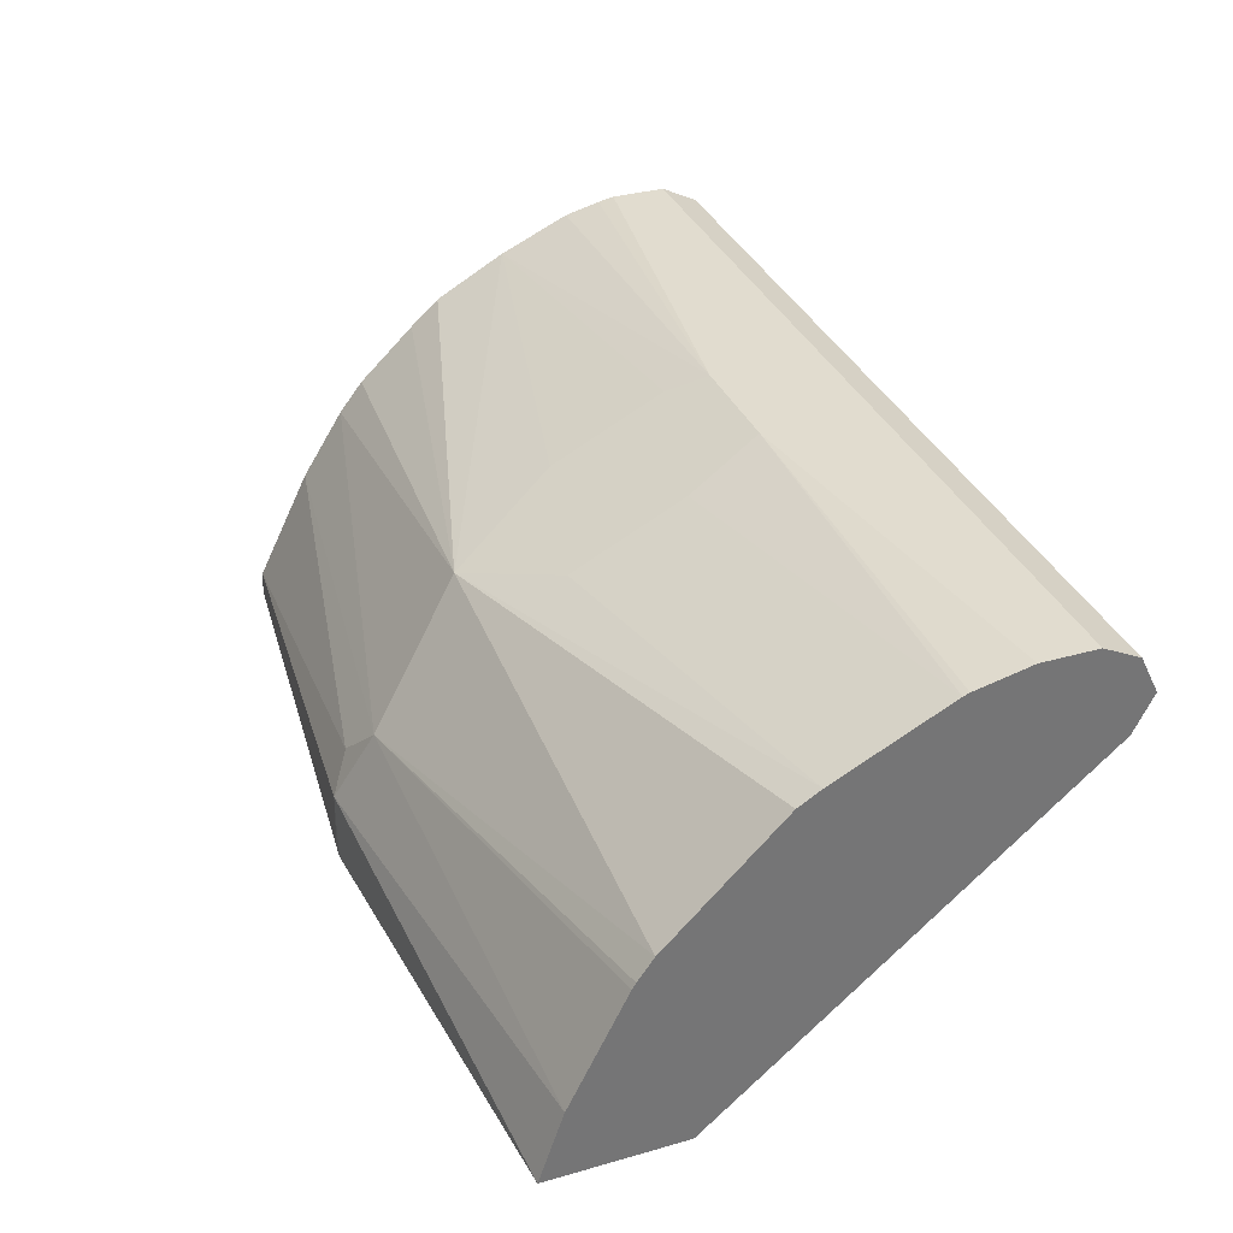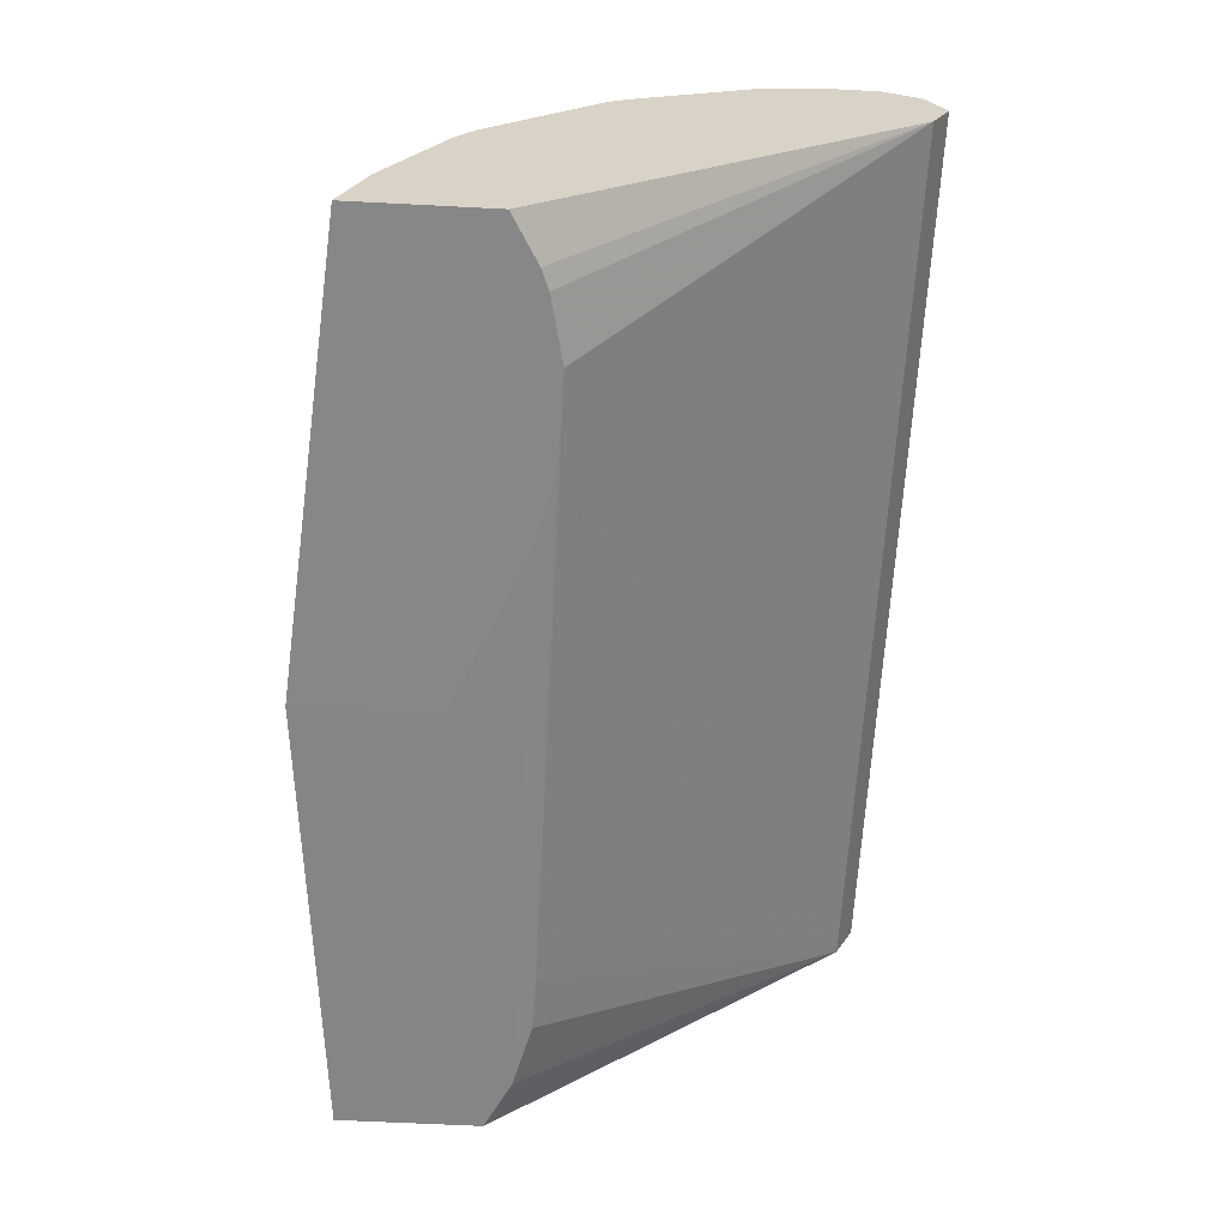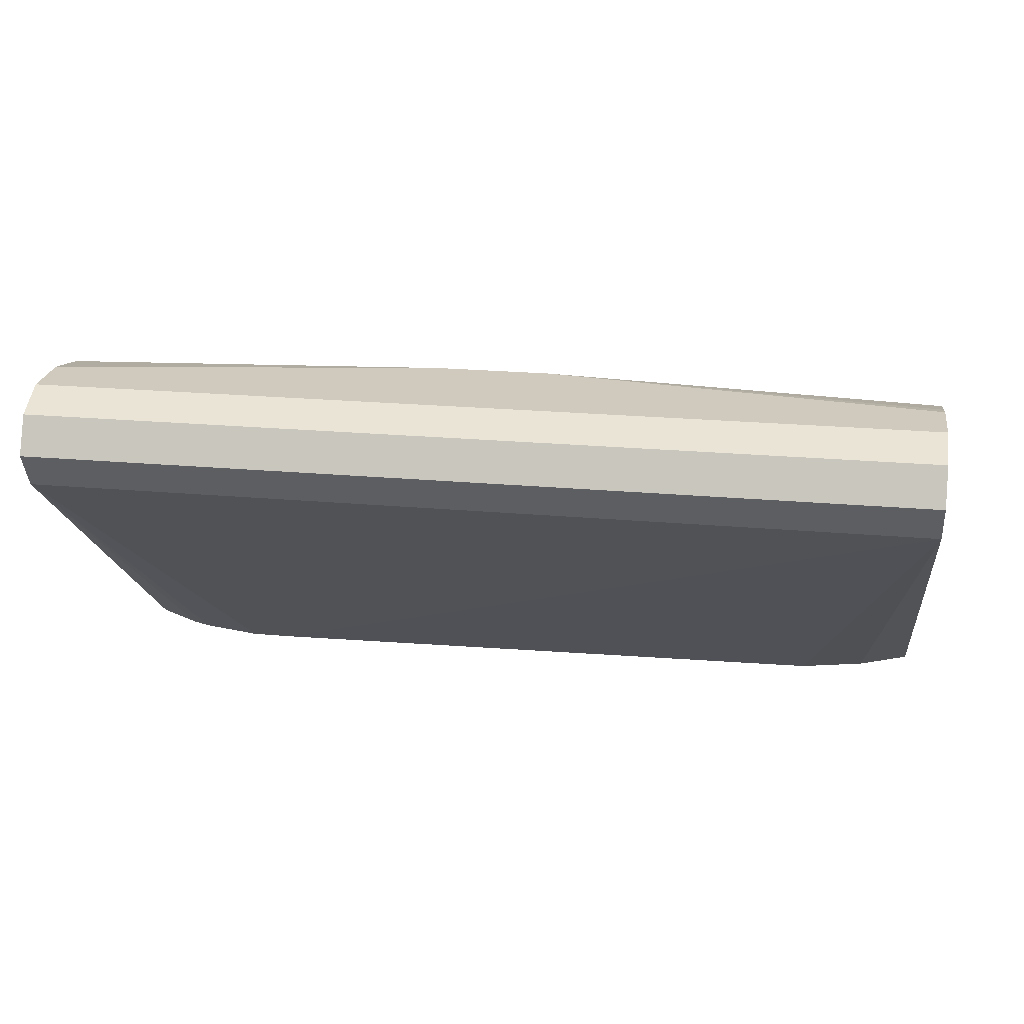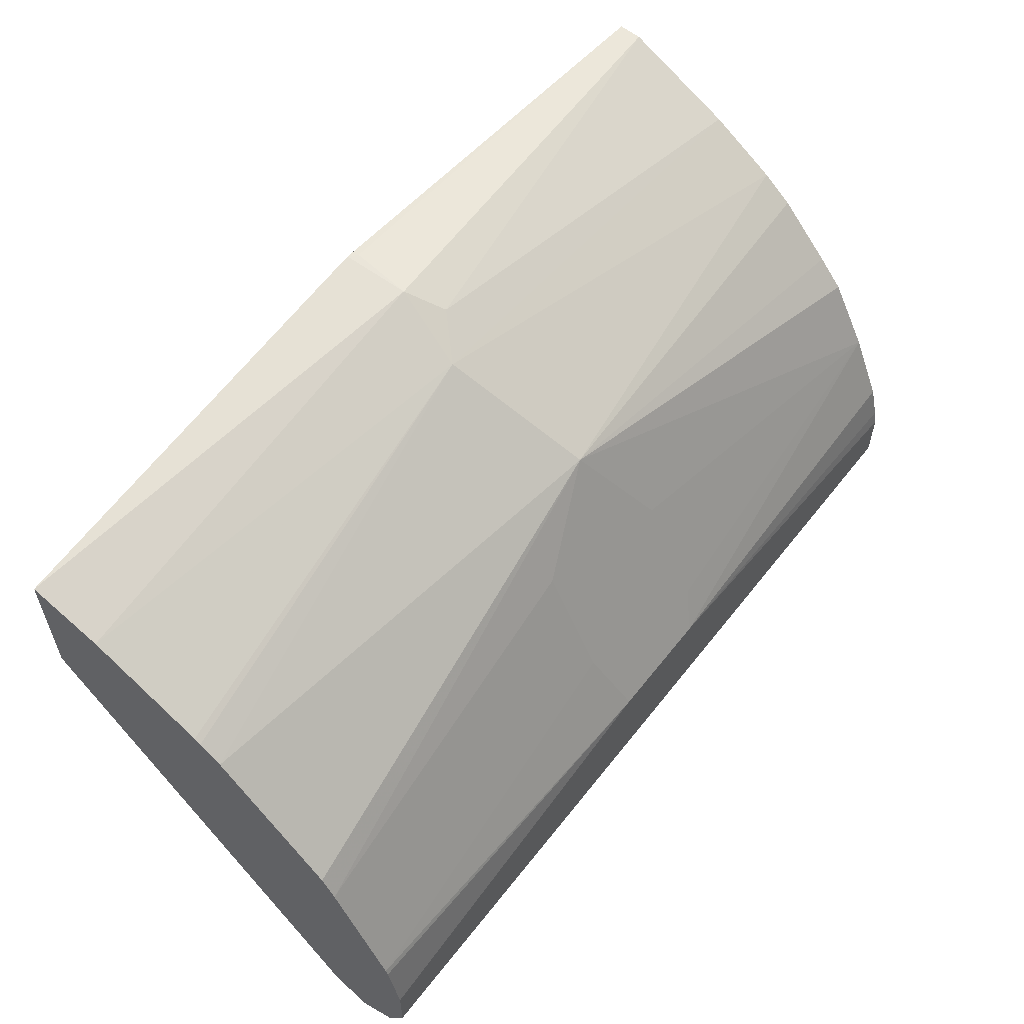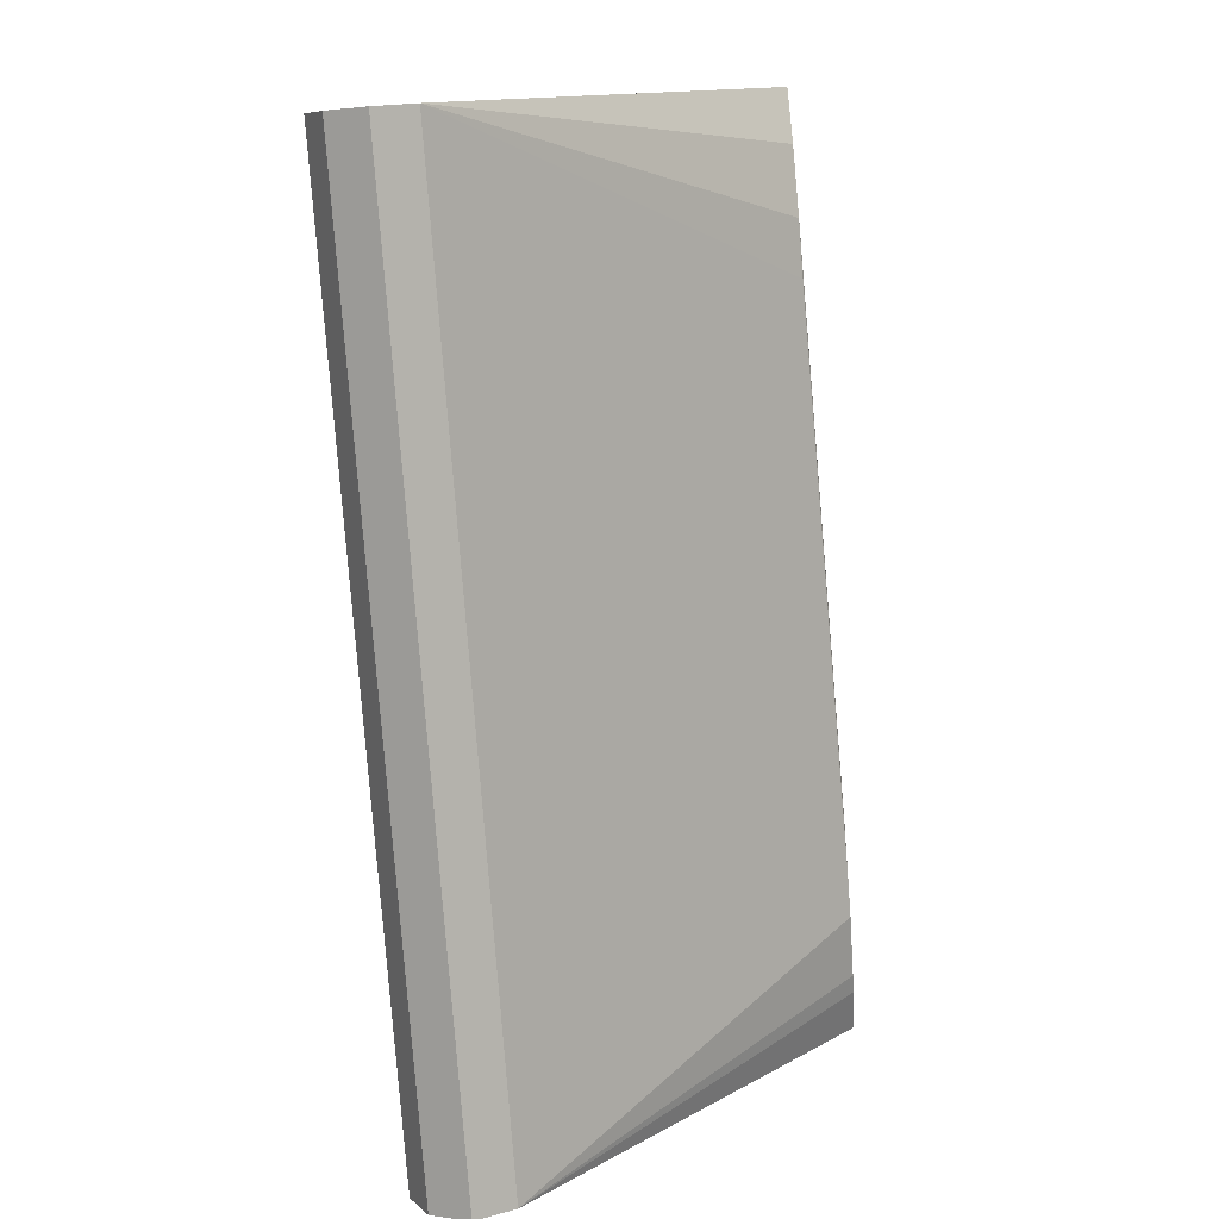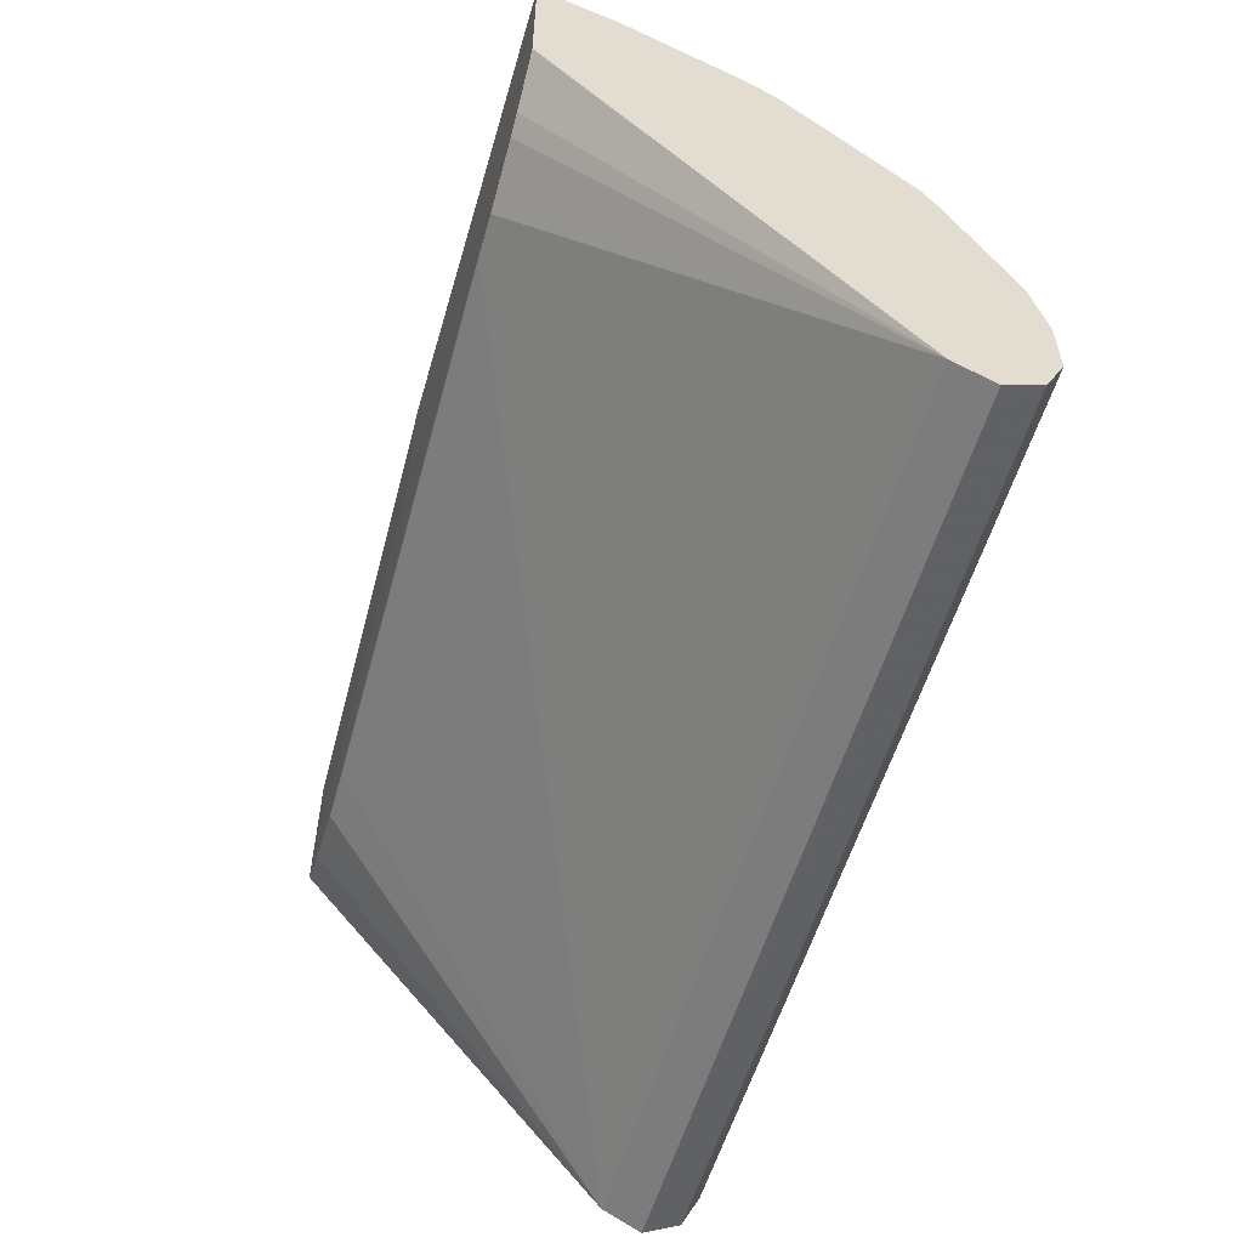
<metadata>
{"format":"obj","ext":"obj","renderer":"f3d","projection":"perspective","resolution":1024,"background":"white","views":[{"elev":34.4,"azim":69.1,"up":"+Y"},{"elev":-62.6,"azim":87.0,"up":"+Y"},{"elev":22.9,"azim":-171.2,"up":"+Y"},{"elev":58.2,"azim":127.7,"up":"+Z"},{"elev":-79.7,"azim":-85.6,"up":"+Z"},{"elev":-55.7,"azim":74.0,"up":"+Z"}]}
</metadata>
<code>
v -0.1535 0.8759 -0.3999
v -0.1535 0.8569 -0.4189
v -0.1535 0.8442 -0.4126
v 0.1524 0.8442 -0.4126
v 0.109 0.7374 -0.3047
v 0.1304 0.7374 -0.2999
v 0.1524 0.7374 -0.2884
v 0.137 0.7374 -0.2973
v 0.1524 0.8696 -0.4126
v 0.1524 0.8569 -0.4189
v -0.1535 0.8696 -0.4126
v 9.741e-05 0.8759 -0.3999
v 0.1524 0.8759 -0.3999
v 0.1524 0.8717 -0.3618
v 0.1524 0.8759 -0.3808
v 0.01905 0.8759 -0.3618
v -0.1535 0.8759 -0.3808
v -0.01905 0.8759 -0.3618
v 0.0254 0.8632 -0.3364
v -0.02539 0.8505 -0.311
v -0.02539 0.8696 -0.3491
v -0.1535 0.8609 -0.3387
v -0.1535 0.8717 -0.3629
v -0.1535 0.8748 -0.3752
v -0.1535 0.8473 -0.3142
v -0.00635 0.8315 -0.2729
v 0.0254 0.8442 -0.2983
v 0.1524 0.8709 -0.3597
v 0.1524 0.8519 -0.3217
v 0.1524 0.8474 -0.3142
v 0.1524 0.7374 -0.2423
v 0.1524 0.8019 -0.2708
v 0.1524 0.7617 -0.2505
v -7.67e-06 0.7617 -0.2285
v 0.006359 0.7871 -0.2412
v -0.00635 0.7744 -0.2349
v -0.1535 0.786 -0.2613
v -0.1535 0.748 -0.2422
v -0.1535 0.8093 -0.2761
v -0.1535 0.8199 -0.2845
v -0.1535 0.8384 -0.3041
v -0.1535 0.7399 -0.2418
v -0.002728 0.7399 -0.2285
v 9.741e-05 0.7374 -0.2285
v 9.741e-05 0.7374 -0.2748
v 0.05186 0.7374 -0.2973
v 0.0952 0.7374 -0.3047
v -0.0952 0.7399 -0.3047
v -0.1137 0.7399 -0.3041
v 0.07722 0.7374 -0.3036
v -0.136 0.7399 -0.2985
v -0.1535 0.7399 -0.2898
v 0.1524 0.8093 -0.2761
v 0.1524 0.7998 -0.2696
f 42 38 1
f 42 34 38
f 43 34 42
f 43 44 34
f 45 44 42
f 46 5 45
f 45 5 44
f 47 5 46
f 25 1 38
f 43 42 44
f 39 25 38
f 37 38 36
f 41 26 25
f 41 25 40
f 40 25 39
f 40 39 26
f 39 35 26
f 37 35 39
f 37 39 38
f 37 36 35
f 35 36 34
f 47 3 5
f 35 34 33
f 41 40 26
f 47 48 3
f 53 32 30
f 50 49 47
f 33 34 31
f 54 35 33
f 54 33 32
f 54 32 35
f 53 35 32
f 53 30 26
f 53 26 35
f 36 38 34
f 7 9 31
f 7 31 5
f 44 31 34
f 44 5 31
f 48 49 3
f 3 42 1
f 52 42 3
f 52 45 42
f 51 46 45
f 51 45 52
f 51 52 3
f 51 3 49
f 51 49 46
f 50 47 46
f 50 46 49
f 47 49 48
f 33 31 32
f 10 4 2
f 30 31 9
f 12 1 16
f 13 12 16
f 15 13 16
f 15 16 14
f 15 14 13
f 13 14 9
f 13 9 12
f 12 9 1
f 11 2 1
f 11 1 9
f 17 16 1
f 11 9 2
f 10 9 4
f 4 9 7
f 8 6 4
f 8 4 7
f 8 7 6
f 6 7 5
f 6 5 4
f 4 5 3
f 2 3 1
f 32 31 30
f 10 2 9
f 18 16 17
f 4 3 2
f 18 20 19
f 29 30 14
f 14 30 9
f 29 26 30
f 29 27 26
f 28 27 29
f 28 29 14
f 28 14 16
f 19 28 16
f 18 19 16
f 19 26 27
f 19 20 26
f 19 27 28
f 18 22 21
f 20 22 26
f 22 25 26
f 22 1 25
f 23 24 22
f 24 1 22
f 17 1 24
f 18 17 24
f 18 24 23
f 18 23 22
f 20 21 22
f 18 21 20

</code>
